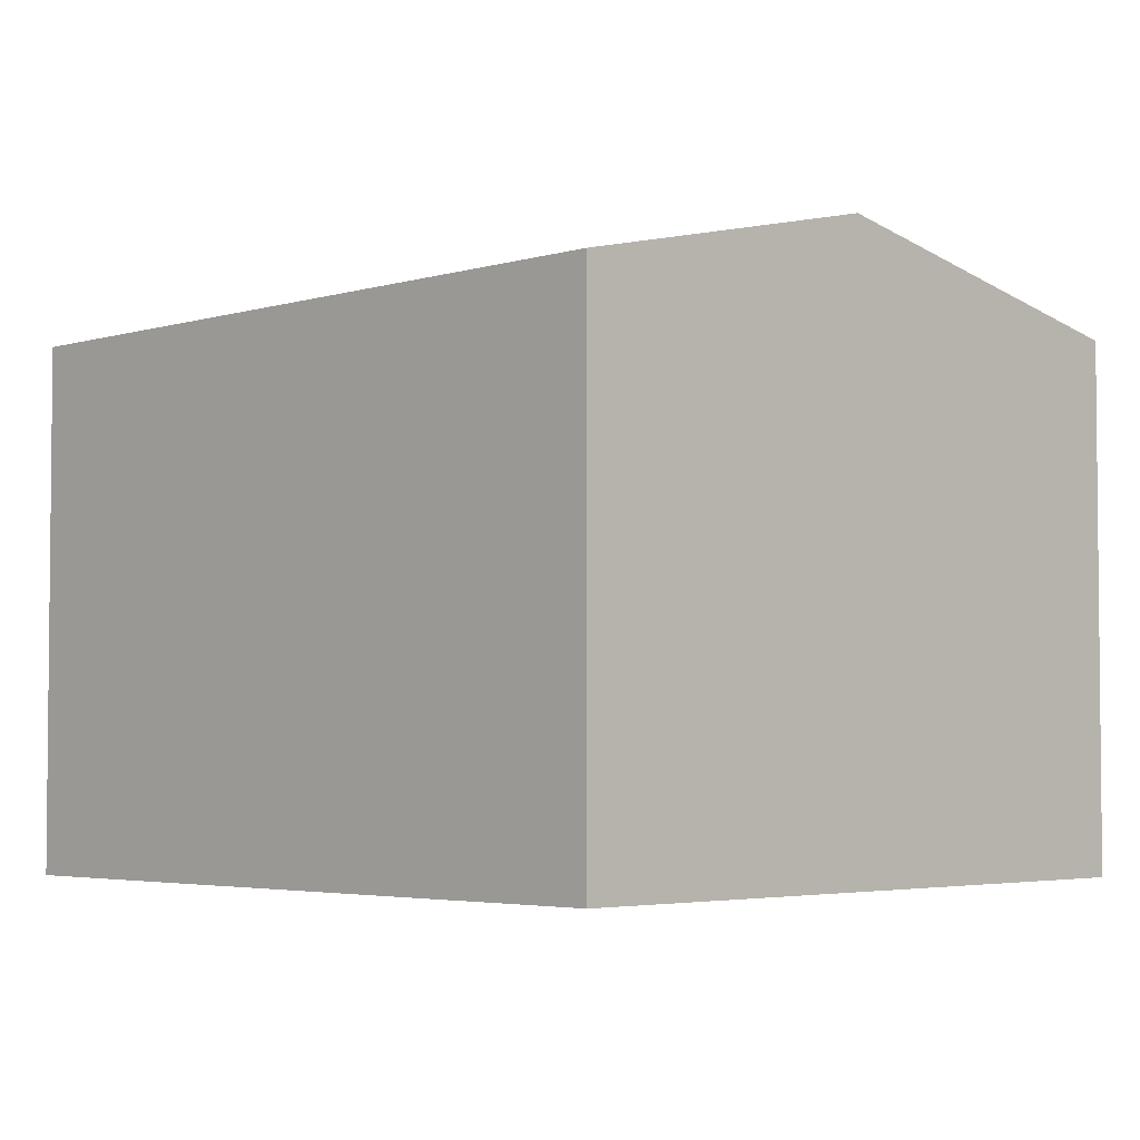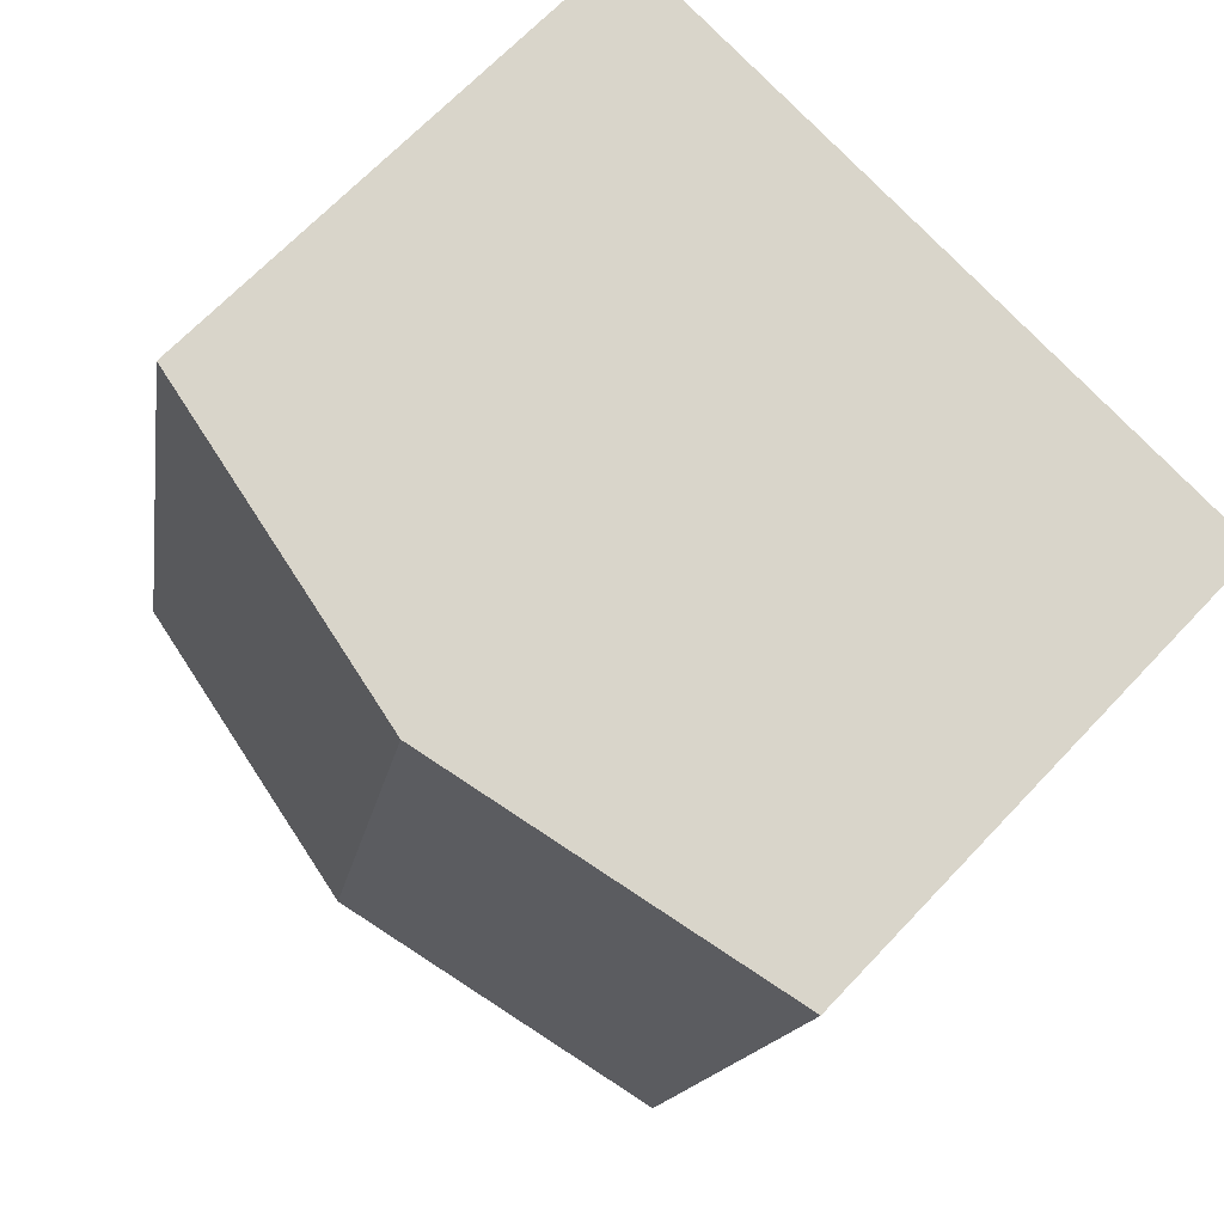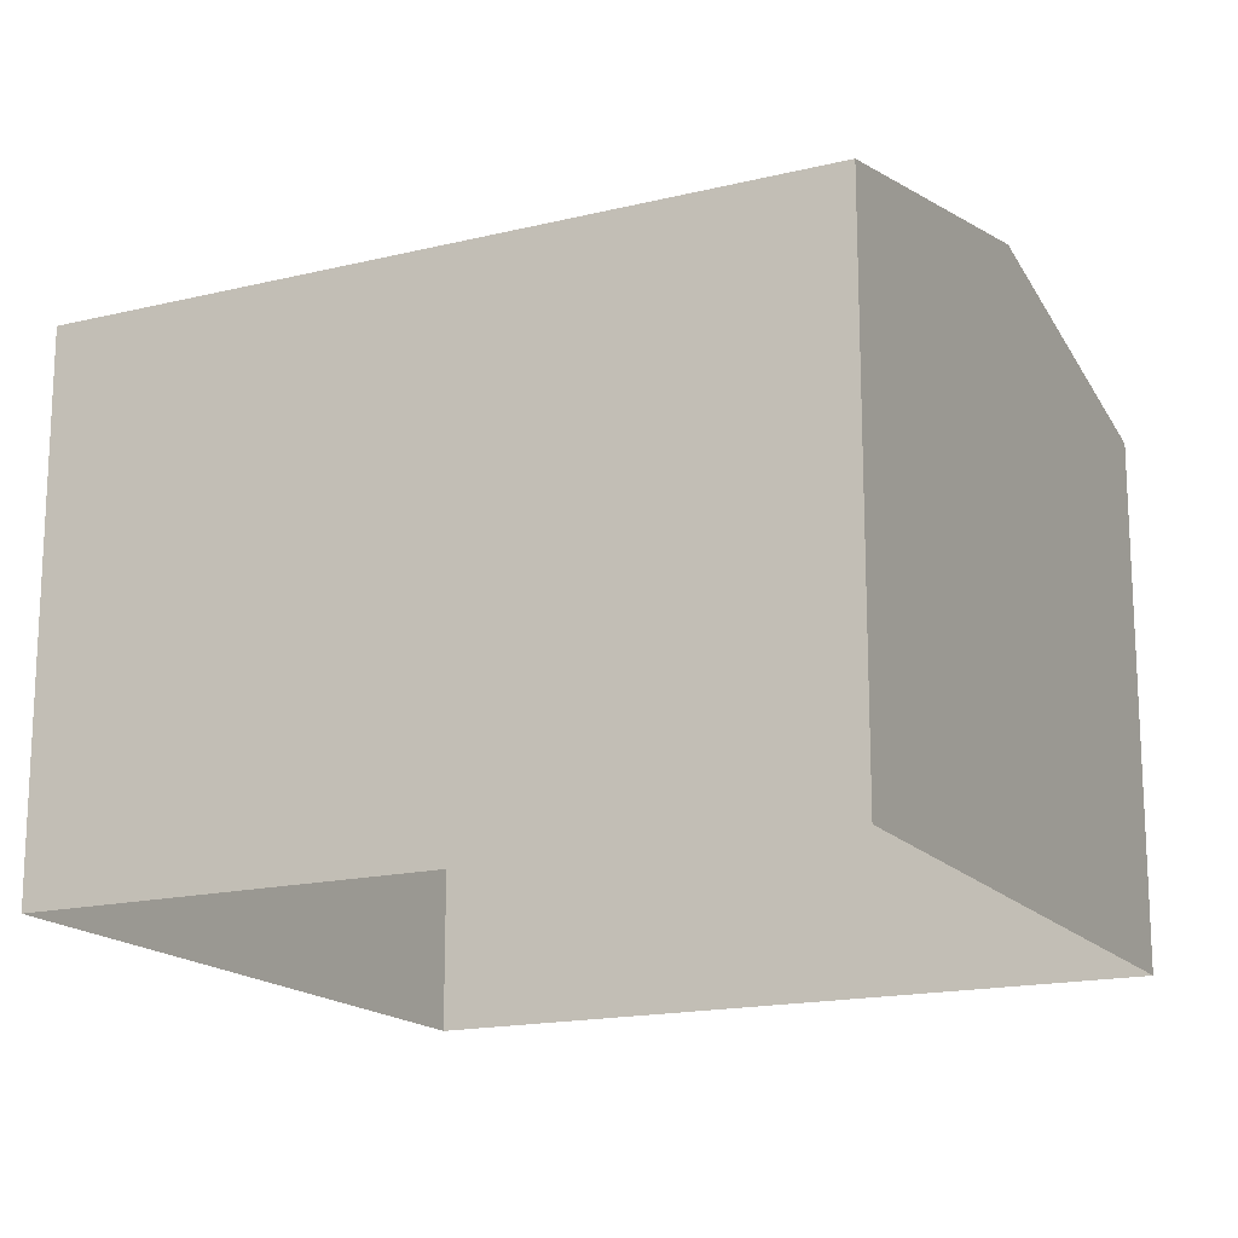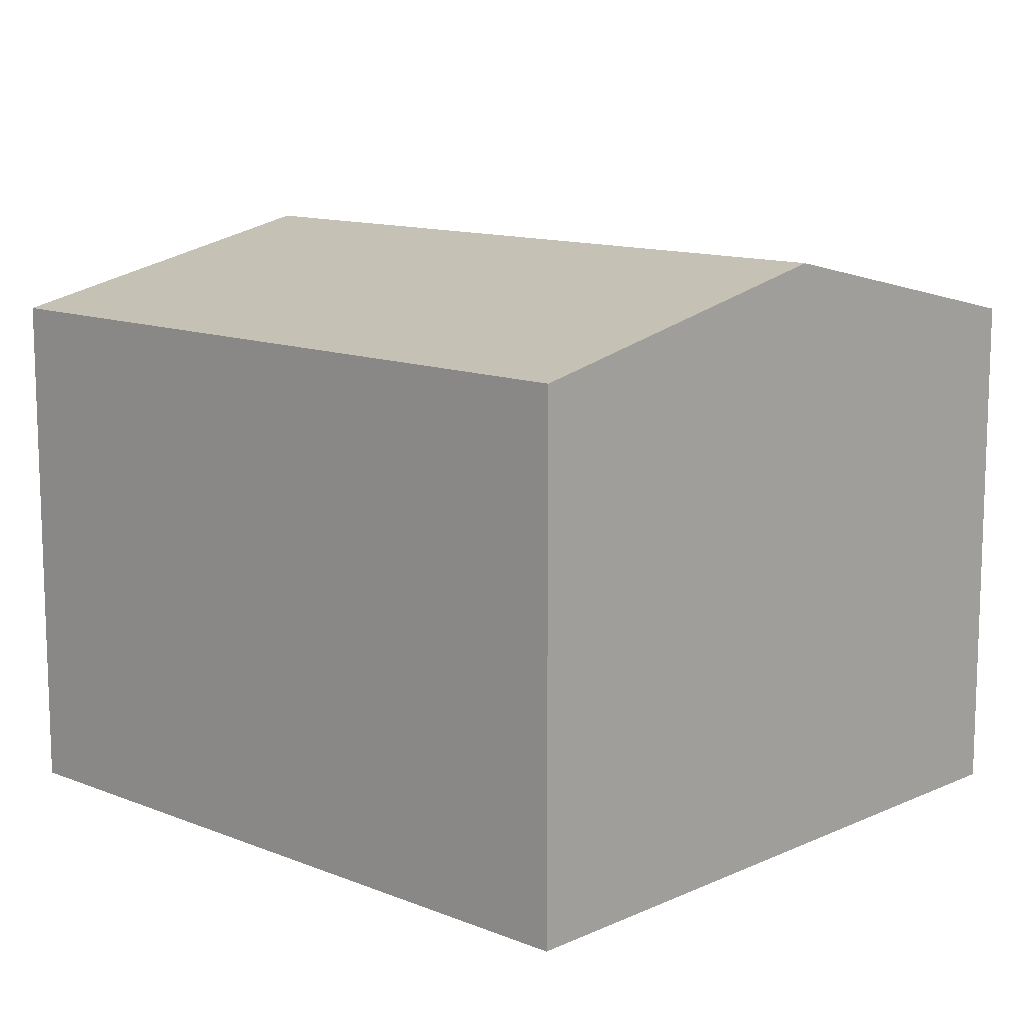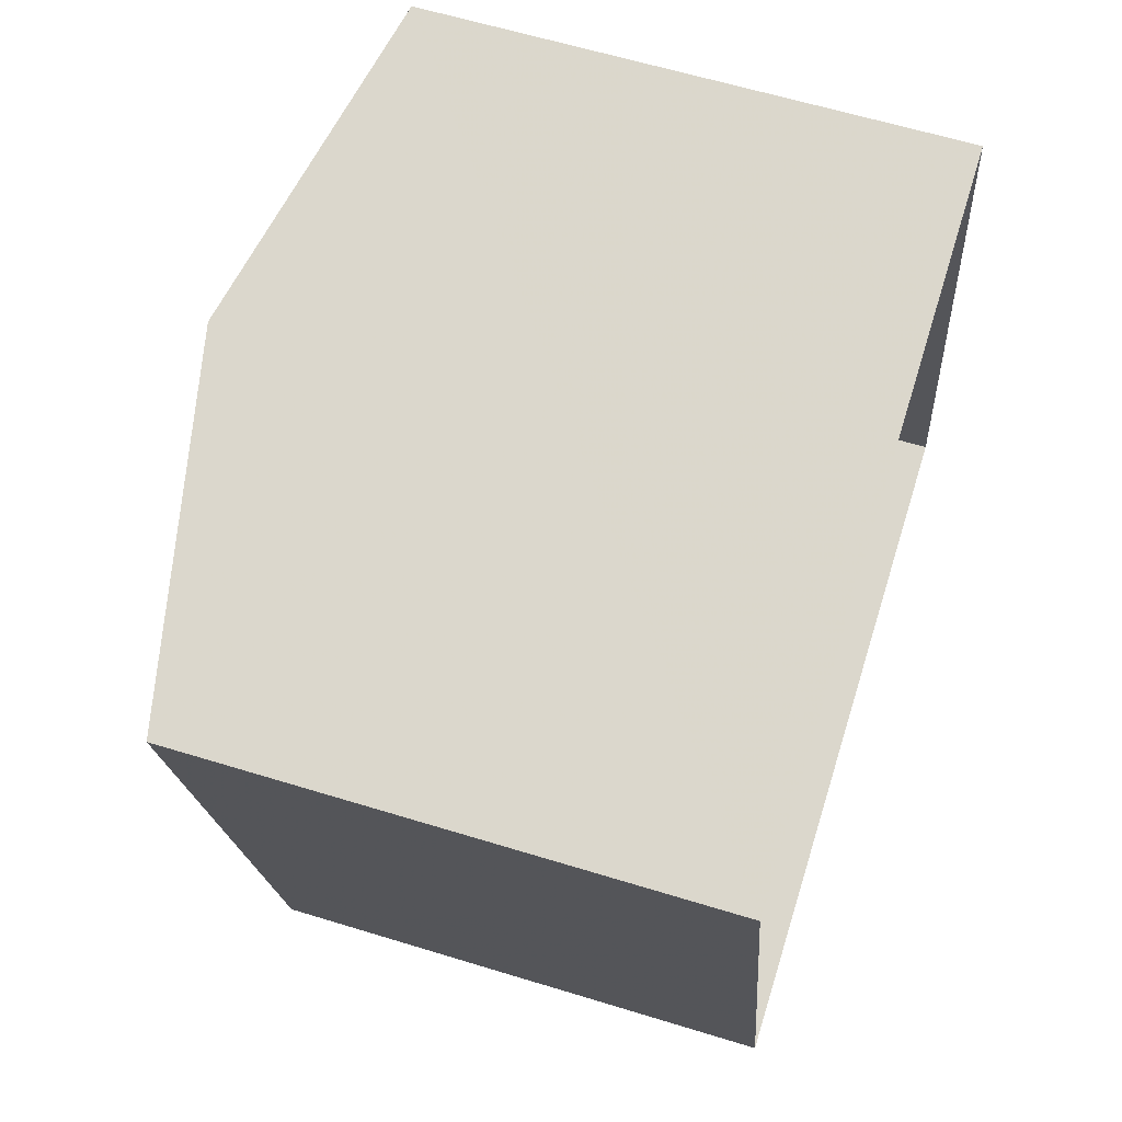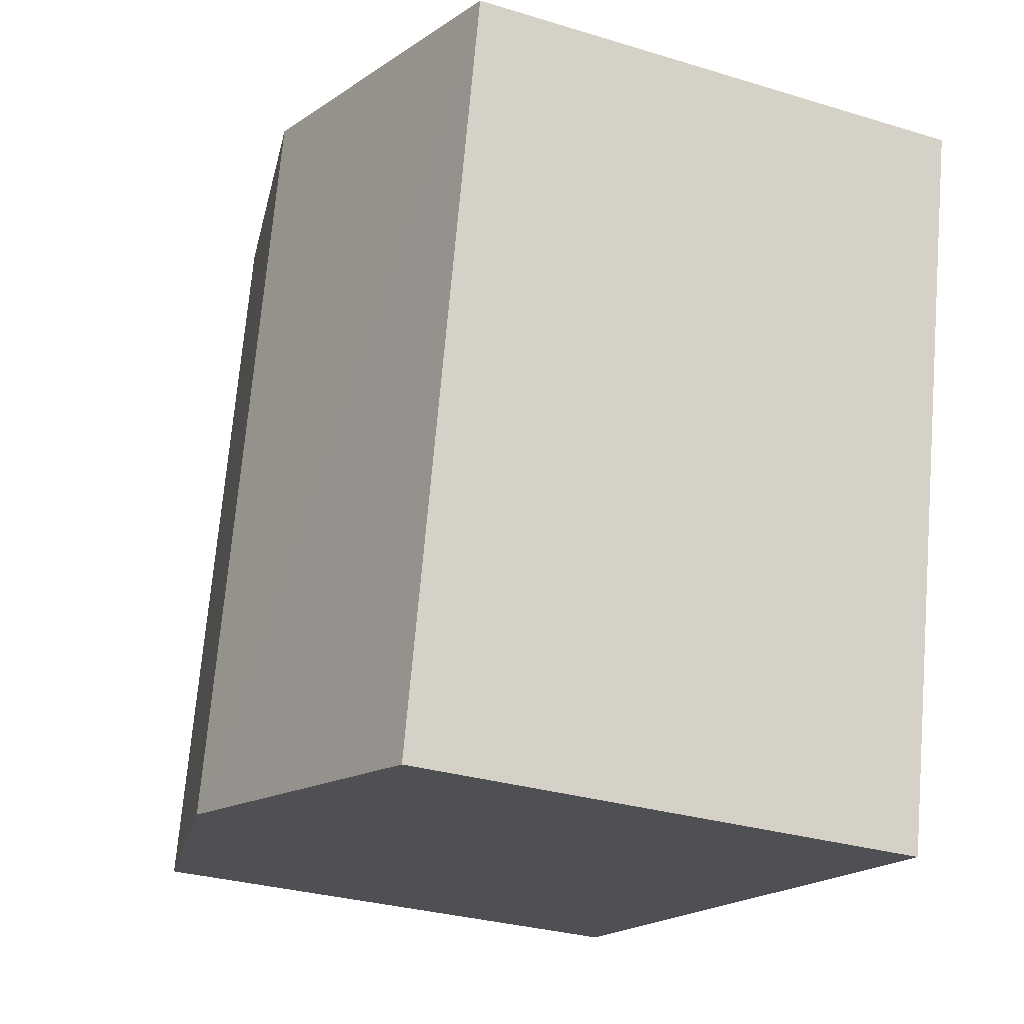
<metadata>
{"format":"obj","ext":"obj","renderer":"f3d","projection":"perspective","resolution":1024,"background":"white","views":[{"elev":-3.7,"azim":-56.7,"up":"+Z"},{"elev":66.8,"azim":43.2,"up":"+Y"},{"elev":-16.8,"azim":104.2,"up":"+Z"},{"elev":12.1,"azim":121.3,"up":"+Z"},{"elev":60.6,"azim":107.5,"up":"+Y"},{"elev":-29.7,"azim":65.8,"up":"+Y"}]}
</metadata>
<code>
v 1.266e+04 -1.518e+04 20.73
v 1.267e+04 -1.518e+04 20.73
v 1.267e+04 -1.519e+04 20.72
v 1.266e+04 -1.519e+04 20.72
v 1.266e+04 -1.519e+04 26.86
v 1.267e+04 -1.518e+04 27.74
v 1.266e+04 -1.518e+04 26.86
v 1.267e+04 -1.519e+04 27.74
v 1.267e+04 -1.518e+04 26.86
v 1.267e+04 -1.519e+04 26.86
f 1 2 3
f 4 1 3
f 5 6 7
f 8 6 5
f 6 8 9
f 9 8 10
f 8 5 10
f 6 9 7
f 5 4 3
f 10 5 3
f 5 1 4
f 5 7 1
f 7 2 1
f 7 9 2
f 10 3 2
f 9 10 2

</code>
